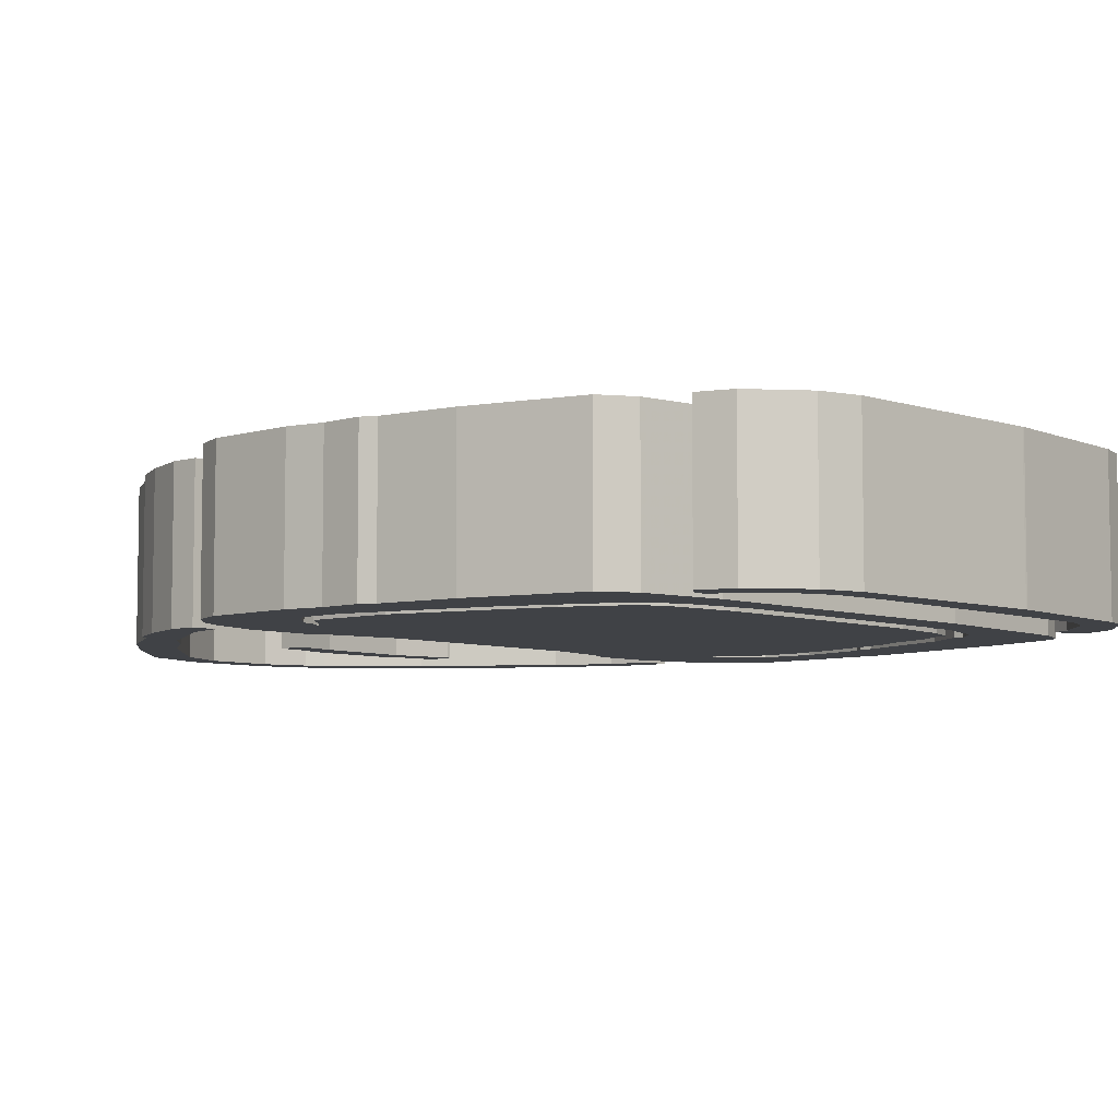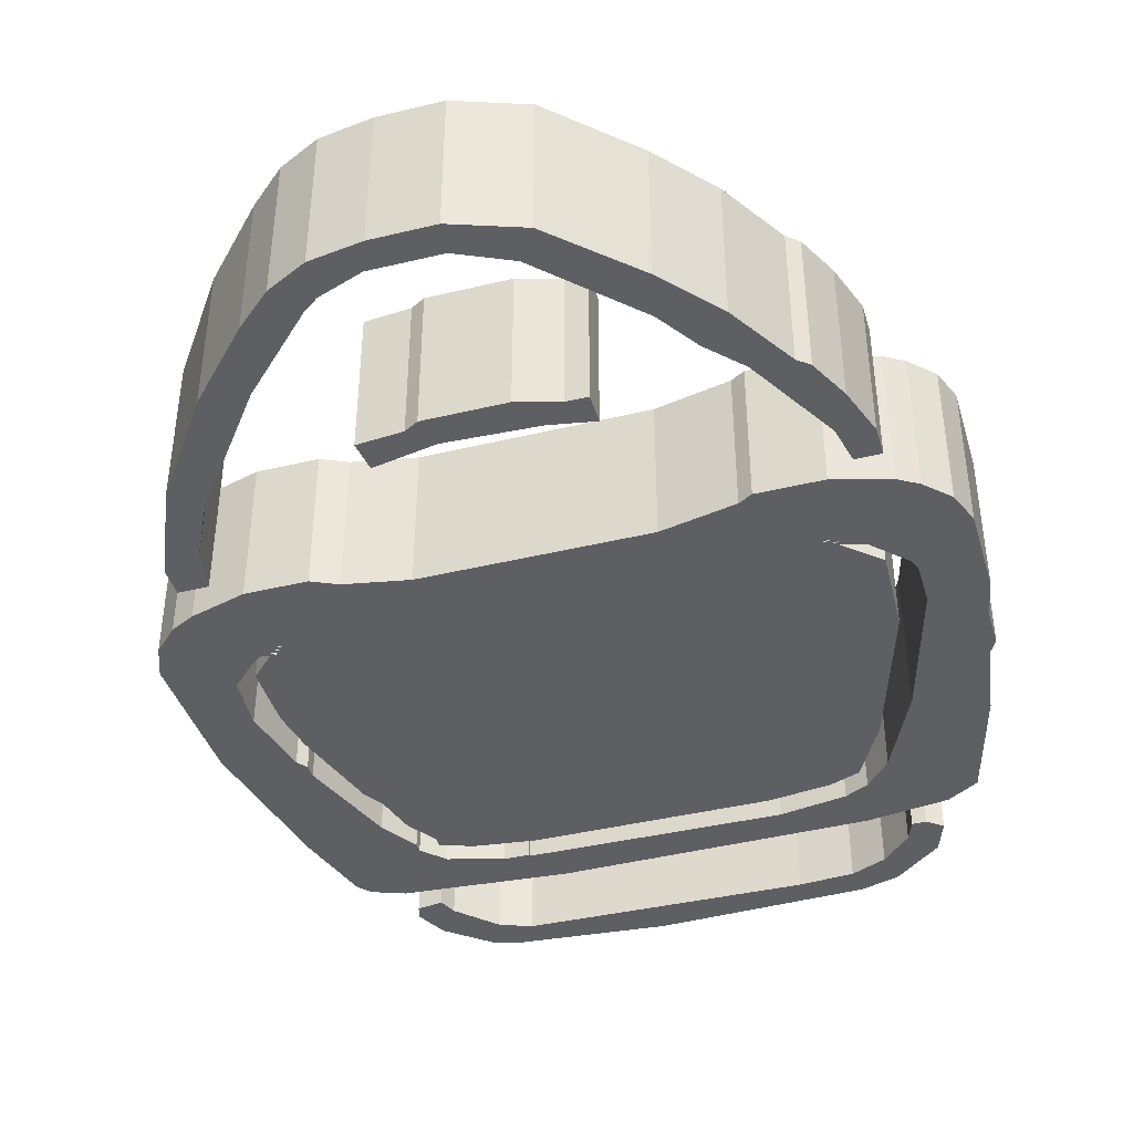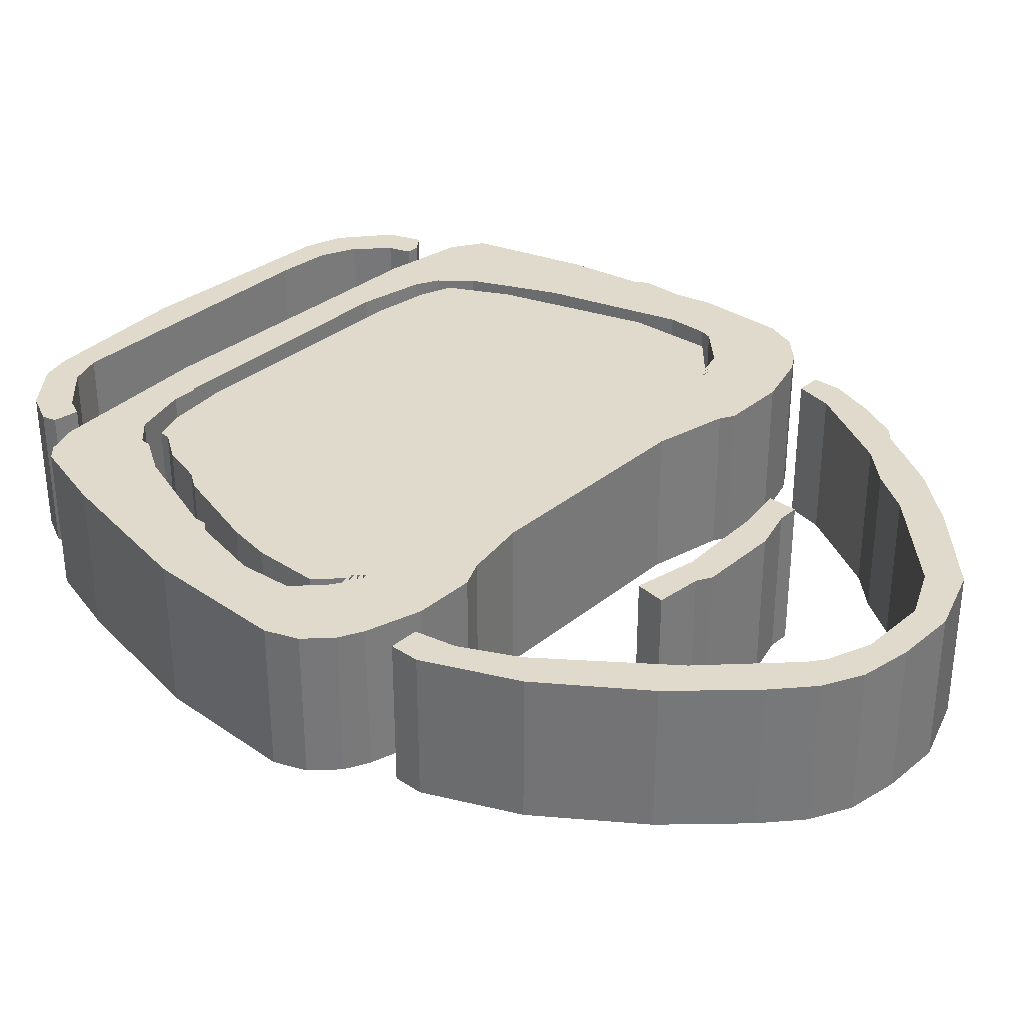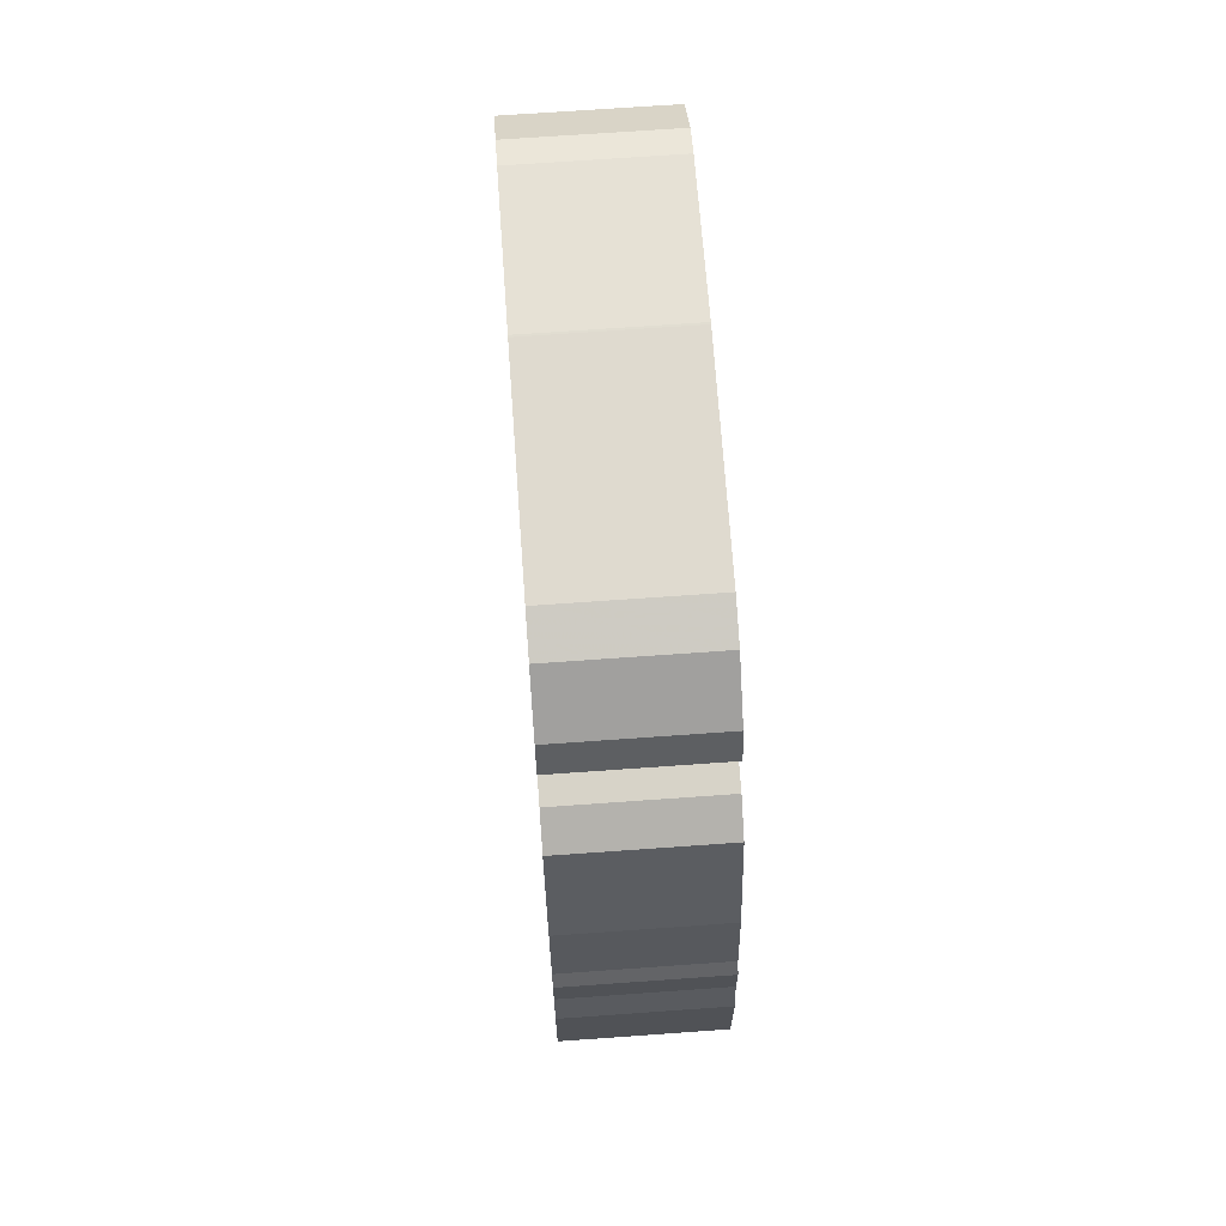
<metadata>
{"format":"obj","ext":"obj","renderer":"f3d","projection":"perspective","resolution":1024,"background":"white","views":[{"elev":-6.3,"azim":133.0,"up":"+Z"},{"elev":-41.7,"azim":16.2,"up":"+Z"},{"elev":33.1,"azim":-48.0,"up":"+Z"},{"elev":68.8,"azim":85.9,"up":"+Y"}]}
</metadata>
<code>
o Object.1
v -2.651 -6.535 3.983
v -2.598 -6.535 3.983
v -0.9711 -6.85 3.983
v 1.496 -6.745 3.983
v 2.651 -6.535 3.983
v 2.651 -7.323 3.983
v 2.073 -7.323 3.983
v 0.9711 -7.638 3.983
v -1.181 -7.638 3.983
v -1.549 -7.428 3.983
v -2.756 -7.323 3.983
v -2.651 -6.535 0
v -2.598 -6.535 0
v -0.9711 -6.85 0
v 1.496 -6.745 0
v 2.651 -6.535 0
v 2.651 -7.323 0
v 2.073 -7.323 0
v 0.9711 -7.638 0
v -1.181 -7.638 0
v -1.549 -7.428 0
v -2.756 -7.323 0
f 11 2 1
f 1 12 11
f 12 22 11
f 11 22 10
f 3 11 10
f 9 3 10
f 10 21 9
f 21 20 9
f 9 20 8
f 8 4 9
f 8 5 4
f 5 16 4
f 16 15 4
f 4 15 3
f 15 14 3
f 3 14 2
f 14 13 2
f 13 14 22
f 21 22 14
f 14 15 20
f 20 15 19
f 15 16 19
f 19 16 18
f 19 18 7
f 8 19 7
f 7 18 6
f 7 6 5
f 6 17 5
f 18 17 6
f 16 17 18
f 17 16 5
f 7 5 8
f 20 19 8
f 21 14 20
f 9 4 3
f 22 21 10
f 12 13 22
f 13 12 1
f 2 13 1
f 11 3 2
o Object.2
v -8.425 -3.806 3.983
v -8.373 -3.806 3.983
v -7.638 -3.806 3.983
v -7.428 -4.908 3.983
v -6.693 -6.378 3.983
v -4.383 -9.423 3.983
v -2.441 -11.36 3.983
v -2.021 -11.68 3.983
v -0.8661 -12.1 3.983
v 0.9711 -12.1 3.983
v 2.336 -11.47 3.983
v 4.593 -9.213 3.983
v 5.328 -8.11 3.983
v 6.168 -7.218 3.983
v 7.533 -4.803 3.983
v 7.743 -3.806 3.983
v 8.425 -3.806 3.983
v 8.425 -4.593 3.983
v 8.005 -5.853 3.983
v 7.48 -6.903 3.983
v 7.165 -7.165 3.983
v 6.115 -8.898 3.983
v 4.856 -10.37 3.983
v 2.861 -12.26 3.983
v 1.076 -12.89 3.983
v -0.5512 -12.89 3.983
v -1.916 -12.68 3.983
v -2.966 -12.15 3.983
v -3.911 -11.31 3.983
v -5.591 -9.528 3.983
v -7.375 -7.008 3.983
v -8.425 -4.593 3.983
v -8.425 -3.806 0
v -8.373 -3.806 0
v -7.638 -3.806 0
v -7.428 -4.908 0
v -6.693 -6.378 0
v -4.383 -9.423 0
v -2.441 -11.36 0
v -2.021 -11.68 0
v -0.8661 -12.1 0
v 0.9711 -12.1 0
v 2.336 -11.47 0
v 4.593 -9.213 0
v 5.328 -8.11 0
v 6.168 -7.218 0
v 7.533 -4.803 0
v 7.743 -3.806 0
v 8.425 -3.806 0
v 8.425 -4.593 0
v 8.005 -5.853 0
v 7.48 -6.903 0
v 7.165 -7.165 0
v 6.115 -8.898 0
v 4.856 -10.37 0
v 2.861 -12.26 0
v 1.076 -12.89 0
v -0.5512 -12.89 0
v -1.916 -12.68 0
v -2.966 -12.15 0
v -3.911 -11.31 0
v -5.591 -9.528 0
v -7.375 -7.008 0
v -8.425 -4.593 0
f 54 24 23
f 23 55 54
f 55 86 54
f 54 86 53
f 53 25 54
f 25 53 26
f 26 58 25
f 58 57 25
f 25 57 24
f 57 56 24
f 56 57 86
f 86 57 85
f 58 85 57
f 58 59 85
f 85 59 84
f 85 84 52
f 53 85 52
f 52 27 53
f 52 28 27
f 28 60 27
f 60 59 27
f 27 59 26
f 61 60 28
f 29 61 28
f 51 29 28
f 29 51 50
f 49 29 50
f 50 82 49
f 82 81 49
f 49 81 48
f 48 31 49
f 49 31 30
f 31 63 30
f 63 62 30
f 30 62 29
f 62 63 81
f 62 81 61
f 81 63 80
f 63 64 80
f 80 64 79
f 80 79 47
f 48 80 47
f 47 32 48
f 47 33 32
f 33 65 32
f 65 64 32
f 32 64 31
f 66 65 33
f 34 66 33
f 46 34 33
f 45 34 46
f 46 78 45
f 78 77 45
f 45 77 44
f 44 39 45
f 39 37 45
f 36 45 37
f 37 69 36
f 69 68 36
f 36 68 35
f 68 67 35
f 35 67 34
f 68 77 67
f 67 77 66
f 69 77 68
f 77 69 71
f 77 71 76
f 71 72 76
f 76 72 75
f 76 75 43
f 44 76 43
f 43 40 44
f 43 41 40
f 41 73 40
f 73 72 40
f 40 72 39
f 74 73 41
f 42 74 41
f 75 74 42
f 74 75 73
f 41 43 42
f 43 75 42
f 72 73 75
f 72 71 39
f 39 71 38
f 71 70 38
f 38 70 37
f 70 71 69
f 70 69 37
f 35 45 36
f 37 39 38
f 44 40 39
f 77 76 44
f 78 66 77
f 79 78 46
f 79 65 78
f 34 45 35
f 67 66 34
f 65 66 78
f 46 33 47
f 47 79 46
f 64 65 79
f 64 63 31
f 48 32 31
f 81 80 48
f 82 61 81
f 82 83 61
f 83 82 50
f 29 49 30
f 51 83 50
f 84 83 51
f 84 60 83
f 62 61 29
f 60 61 83
f 51 28 52
f 52 84 51
f 59 60 84
f 59 58 26
f 53 27 26
f 86 85 53
f 55 56 86
f 56 55 23
f 24 56 23
f 54 25 24
o Object.3
v -0.9711 12.89 3.983
v -0.9186 12.89 3.983
v 4.646 12.68 3.983
v 5.696 12.36 3.983
v 6.955 11.31 3.983
v 7.27 10.42 3.983
v 6.85 10.1 3.983
v 6.483 10.1 3.983
v 6.273 10.68 3.983
v 5.486 11.47 3.983
v 4.541 11.89 3.983
v 3.071 11.99 3.983
v -4.436 11.89 3.983
v -5.276 11.57 3.983
v -6.273 10.58 3.983
v -6.483 10.1 3.983
v -7.165 10.21 3.983
v -7.27 10.58 3.983
v -6.85 11.42 3.983
v -5.696 12.36 3.983
v -4.961 12.57 3.983
v -0.9711 12.89 0
v -0.9186 12.89 0
v 4.646 12.68 0
v 5.696 12.36 0
v 6.955 11.31 0
v 7.27 10.42 0
v 6.85 10.1 0
v 6.483 10.1 0
v 6.273 10.68 0
v 5.486 11.47 0
v 4.541 11.89 0
v 3.071 11.99 0
v -4.436 11.89 0
v -5.276 11.57 0
v -6.273 10.58 0
v -6.483 10.1 0
v -7.165 10.21 0
v -7.27 10.58 0
v -6.85 11.42 0
v -5.696 12.36 0
v -4.961 12.57 0
f 89 91 90
f 90 111 89
f 111 110 89
f 89 110 88
f 88 97 89
f 97 88 98
f 98 119 97
f 119 118 97
f 97 118 96
f 97 96 91
f 96 92 91
f 92 113 91
f 113 112 91
f 112 113 117
f 112 117 118
f 110 112 118
f 110 118 109
f 117 113 116
f 117 116 95
f 96 117 95
f 95 116 94
f 94 93 95
f 95 93 92
f 93 114 92
f 115 114 93
f 116 114 115
f 94 115 93
f 116 115 94
f 113 114 116
f 114 113 92
f 95 92 96
f 118 117 96
f 119 109 118
f 119 120 109
f 108 109 120
f 128 108 120
f 127 128 120
f 127 120 126
f 127 126 105
f 106 127 105
f 105 99 106
f 99 107 106
f 107 128 106
f 99 87 107
f 87 108 107
f 99 88 87
f 88 109 87
f 99 105 100
f 100 121 99
f 121 120 99
f 99 120 98
f 122 121 100
f 101 122 100
f 123 122 101
f 102 123 101
f 104 102 101
f 104 101 105
f 103 102 104
f 104 125 103
f 125 124 103
f 125 123 124
f 126 125 104
f 126 122 125
f 103 124 102
f 124 123 102
f 122 123 125
f 121 122 126
f 105 101 100
f 105 126 104
f 121 126 120
f 128 127 106
f 108 128 107
f 109 108 87
f 120 119 98
f 88 99 98
f 110 109 88
f 111 112 110
f 112 111 90
f 91 112 90
f 97 91 89
o Object.4
v 6.535 -1.286 3.983
v 6.535 -1.339 3.983
v 6.798 -1.339 3.983
v -6.798 -1.234 3.983
v -6.903 -1.339 3.983
v -6.745 -1.286 3.983
v 6.745 -1.181 3.983
v 6.745 -1.234 3.983
v 6.903 -1.234 3.983
v -6.903 -1.129 3.983
v -7.008 -1.234 3.983
v -6.85 -1.181 3.983
v -7.008 -1.024 3.983
v -7.218 -1.129 3.983
v -6.955 -1.076 3.983
v 3.281 8.74 3.983
v -3.543 8.688 3.983
v -3.543 8.635 3.983
v -4.226 8.635 3.983
v -5.696 8.215 3.983
v -6.273 7.638 3.983
v -6.273 7.375 3.983
v -6.903 6.378 3.983
v -7.848 3.753 3.983
v -7.848 3.386 3.983
v -8.058 3.123 3.983
v -8.478 1.234 3.983
v -8.373 -0.1837 3.983
v -7.69 -0.8661 3.983
v -7.375 -1.076 3.983
v -7.165 -1.024 3.983
v -7.795 -0.3937 3.983
v -7.795 1.339 3.983
v -7.585 2.493 3.983
v -6.85 4.908 3.983
v -6.535 5.381 3.983
v -6.22 6.483 3.983
v -5.696 7.27 3.983
v -5.696 7.533 3.983
v -4.856 7.848 3.983
v -3.176 8.058 3.983
v 3.071 8.058 3.983
v 4.751 7.848 3.983
v 5.591 7.533 3.983
v 6.43 5.958 3.983
v 7.69 1.969 3.983
v 7.795 -0.2887 3.983
v 6.85 -1.129 3.983
v 7.48 -0.9711 3.983
v 8.373 -0.07874 3.983
v 8.478 0.2362 3.983
v 8.478 1.339 3.983
v 7.428 5.013 3.983
v 6.378 7.323 3.983
v 5.696 8.11 3.983
v 5.066 8.425 3.983
v -2.861 9.738 3.983
v -2.808 9.738 3.983
v 5.381 9.633 3.983
v 7.585 9.318 3.983
v 8.425 8.793 3.983
v 9.265 5.748 3.983
v 9.58 3.701 3.983
v 9.79 3.333 3.983
v 9.79 2.231 3.983
v 10 1.234 3.983
v 10 -1.129 3.983
v 9.685 -1.969 3.983
v 9.055 -2.598 3.983
v 8.53 -2.913 3.983
v 7.06 -3.333 3.983
v 5.328 -3.333 3.983
v 4.961 -3.123 3.983
v 2.966 -2.703 3.983
v -2.966 -2.703 3.983
v -4.646 -3.018 3.983
v -5.328 -3.333 3.983
v -6.955 -3.333 3.983
v -8.425 -2.913 3.983
v -9.055 -2.598 3.983
v -9.685 -1.969 3.983
v -10 -1.129 3.983
v -9.895 2.598 3.983
v -9.055 6.693 3.983
v -8.425 8.793 3.983
v -8.11 9.108 3.983
v -7.27 9.423 3.983
v 6.535 -1.286 0
v 6.535 -1.339 0
v 6.798 -1.339 0
v -6.798 -1.234 0
v -6.903 -1.339 0
v -6.745 -1.286 0
v 6.745 -1.181 0
v 6.745 -1.234 0
v 6.903 -1.234 0
v -6.903 -1.129 0
v -7.008 -1.234 0
v -6.85 -1.181 0
v -7.008 -1.024 0
v -7.218 -1.129 0
v -6.955 -1.076 0
v 3.281 8.74 0
v -3.543 8.688 0
v -3.543 8.635 0
v -4.226 8.635 0
v -5.696 8.215 0
v -6.273 7.638 0
v -6.273 7.375 0
v -6.903 6.378 0
v -7.848 3.753 0
v -7.848 3.386 0
v -8.058 3.123 0
v -8.478 1.234 0
v -8.373 -0.1837 0
v -7.69 -0.8661 0
v -7.375 -1.076 0
v -7.165 -1.024 0
v -7.795 -0.3937 0
v -7.795 1.339 0
v -7.585 2.493 0
v -6.85 4.908 0
v -6.535 5.381 0
v -6.22 6.483 0
v -5.696 7.27 0
v -5.696 7.533 0
v -4.856 7.848 0
v -3.176 8.058 0
v 3.071 8.058 0
v 4.751 7.848 0
v 5.591 7.533 0
v 6.43 5.958 0
v 7.69 1.969 0
v 7.795 -0.2887 0
v 6.85 -1.129 0
v 7.48 -0.9711 0
v 8.373 -0.07874 0
v 8.478 0.2362 0
v 8.478 1.339 0
v 7.428 5.013 0
v 6.378 7.323 0
v 5.696 8.11 0
v 5.066 8.425 0
v -2.861 9.738 0
v -2.808 9.738 0
v 5.381 9.633 0
v 7.585 9.318 0
v 8.425 8.793 0
v 9.265 5.748 0
v 9.58 3.701 0
v 9.79 3.333 0
v 9.79 2.231 0
v 10 1.234 0
v 10 -1.129 0
v 9.685 -1.969 0
v 9.055 -2.598 0
v 8.53 -2.913 0
v 7.06 -3.333 0
v 5.328 -3.333 0
v 4.961 -3.123 0
v 2.966 -2.703 0
v -2.966 -2.703 0
v -4.646 -3.018 0
v -5.328 -3.333 0
v -6.955 -3.333 0
v -8.425 -2.913 0
v -9.055 -2.598 0
v -9.685 -1.969 0
v -10 -1.129 0
v -9.895 2.598 0
v -9.055 6.693 0
v -8.425 8.793 0
v -8.11 9.108 0
v -7.27 9.423 0
f 213 211 214
f 214 301 213
f 301 300 213
f 213 300 212
f 300 299 212
f 212 299 211
f 299 298 211
f 211 298 210
f 210 215 211
f 210 151 215
f 151 149 215
f 149 148 215
f 148 185 215
f 185 272 215
f 272 302 215
f 215 302 214
f 302 272 235
f 302 235 236
f 302 236 238
f 302 238 297
f 298 302 297
f 301 302 298
f 239 297 238
f 239 238 151
f 152 239 151
f 240 239 152
f 153 240 152
f 153 152 154
f 154 241 153
f 242 241 154
f 155 242 154
f 155 154 209
f 208 155 209
f 209 296 208
f 296 295 208
f 208 295 207
f 157 208 207
f 206 157 207
f 207 294 206
f 294 293 206
f 206 293 205
f 205 169 206
f 169 134 206
f 133 206 134
f 134 221 133
f 221 220 133
f 133 220 132
f 132 140 133
f 133 140 139
f 140 227 139
f 227 226 139
f 139 226 138
f 138 143 139
f 139 143 142
f 142 206 139
f 158 206 142
f 142 159 158
f 159 246 158
f 246 245 158
f 158 245 157
f 245 244 157
f 157 244 156
f 244 243 156
f 156 243 155
f 243 244 295
f 243 295 242
f 294 295 244
f 245 293 244
f 229 293 245
f 226 293 229
f 229 230 226
f 226 230 225
f 225 230 256
f 227 225 256
f 219 227 256
f 221 219 256
f 293 221 256
f 293 256 292
f 256 257 292
f 291 292 257
f 290 291 257
f 290 257 289
f 290 289 202
f 203 290 202
f 202 170 203
f 170 204 203
f 204 291 203
f 170 205 204
f 205 292 204
f 170 202 171
f 171 258 170
f 258 257 170
f 170 257 169
f 259 258 171
f 172 259 171
f 260 259 172
f 173 260 172
f 202 173 172
f 201 173 202
f 201 174 173
f 174 261 173
f 262 261 174
f 175 262 174
f 176 175 174
f 176 174 135
f 137 176 135
f 135 222 137
f 222 224 137
f 137 224 136
f 131 137 136
f 131 136 129
f 129 216 131
f 216 218 131
f 131 218 130
f 130 199 131
f 199 130 200
f 200 287 199
f 287 286 199
f 199 286 198
f 198 178 199
f 199 178 177
f 137 199 177
f 178 265 177
f 265 264 177
f 177 264 176
f 264 263 176
f 263 264 224
f 264 286 224
f 224 286 218
f 223 224 218
f 218 286 217
f 264 265 286
f 286 265 285
f 266 285 265
f 278 285 266
f 266 267 278
f 277 278 267
f 268 277 267
f 268 267 180
f 181 268 180
f 180 190 181
f 181 190 189
f 188 181 189
f 189 276 188
f 276 275 188
f 188 275 187
f 184 188 187
f 184 187 144
f 144 231 184
f 231 271 184
f 184 271 183
f 271 270 183
f 183 270 182
f 188 183 182
f 270 269 182
f 182 269 181
f 269 270 275
f 269 275 268
f 270 271 275
f 274 275 271
f 231 274 271
f 273 274 231
f 273 231 272
f 232 272 231
f 232 234 272
f 234 232 233
f 234 233 146
f 147 234 146
f 146 145 147
f 185 147 145
f 144 185 145
f 145 232 144
f 185 144 186
f 186 273 185
f 235 234 147
f 148 235 147
f 146 233 145
f 233 232 145
f 274 273 186
f 187 274 186
f 232 231 144
f 144 187 186
f 188 184 183
f 275 274 187
f 276 268 275
f 277 276 189
f 181 188 182
f 190 277 189
f 180 191 190
f 191 278 190
f 279 278 191
f 192 279 191
f 191 198 192
f 192 198 193
f 193 280 192
f 281 280 193
f 194 281 193
f 282 281 194
f 195 282 194
f 197 195 194
f 197 194 198
f 198 285 197
f 285 284 197
f 197 284 196
f 284 283 196
f 196 283 195
f 283 284 282
f 285 281 284
f 195 197 196
f 283 282 195
f 281 282 284
f 280 281 285
f 280 285 279
f 198 194 193
f 179 198 191
f 280 279 192
f 191 180 179
f 269 268 181
f 180 267 179
f 276 277 268
f 278 277 190
f 267 266 179
f 179 266 178
f 279 285 278
f 266 265 178
f 178 198 179
f 286 285 198
f 287 217 286
f 287 216 217
f 216 287 261
f 222 216 261
f 222 261 263
f 216 222 223
f 287 288 261
f 260 261 288
f 289 260 288
f 289 288 201
f 201 288 200
f 288 287 200
f 130 129 200
f 174 200 129
f 130 217 129
f 218 217 130
f 216 223 218
f 217 216 129
f 136 135 129
f 136 223 135
f 131 199 137
f 224 223 136
f 222 263 224
f 223 222 135
f 137 177 176
f 174 129 135
f 176 263 175
f 263 262 175
f 261 262 263
f 174 201 200
f 261 260 173
f 259 260 289
f 259 289 258
f 171 202 172
f 202 289 201
f 258 289 257
f 291 290 203
f 292 291 204
f 257 256 169
f 169 256 168
f 159 169 168
f 159 168 160
f 160 247 159
f 248 247 160
f 161 248 160
f 160 164 161
f 161 164 163
f 161 163 162
f 162 249 161
f 250 249 162
f 249 250 248
f 250 251 248
f 251 250 163
f 163 250 162
f 164 251 163
f 252 251 164
f 165 252 164
f 164 166 165
f 166 253 165
f 254 253 166
f 167 254 166
f 166 168 167
f 168 255 167
f 255 254 167
f 254 255 253
f 247 253 255
f 247 255 246
f 255 256 246
f 228 246 256
f 229 246 228
f 229 228 141
f 142 229 141
f 141 228 143
f 169 141 143
f 228 230 143
f 253 247 251
f 253 252 165
f 252 253 251
f 164 160 166
f 249 248 161
f 248 251 247
f 168 166 160
f 169 159 141
f 256 255 168
f 220 227 219
f 230 228 256
f 230 229 142
f 220 293 226
f 245 246 229
f 247 246 159
f 141 159 142
f 143 230 142
f 169 143 138
f 169 138 140
f 138 225 140
f 226 225 138
f 226 227 220
f 225 227 140
f 169 140 132
f 220 219 132
f 132 219 134
f 221 293 220
f 219 221 134
f 139 206 133
f 169 132 134
f 205 170 169
f 293 292 205
f 294 244 293
f 157 206 158
f 208 157 156
f 295 294 207
f 296 242 295
f 297 296 209
f 210 297 209
f 296 297 241
f 155 208 156
f 154 210 209
f 243 242 155
f 296 241 242
f 152 210 154
f 241 240 153
f 241 239 240
f 151 238 150
f 238 237 150
f 150 237 149
f 237 236 149
f 241 297 239
f 238 236 237
f 236 235 148
f 234 235 272
f 273 272 185
f 185 148 147
f 149 236 148
f 150 149 151
f 151 210 152
f 298 297 210
f 299 300 298
f 301 298 300
f 302 301 214
f 211 215 214
f 211 213 212

</code>
